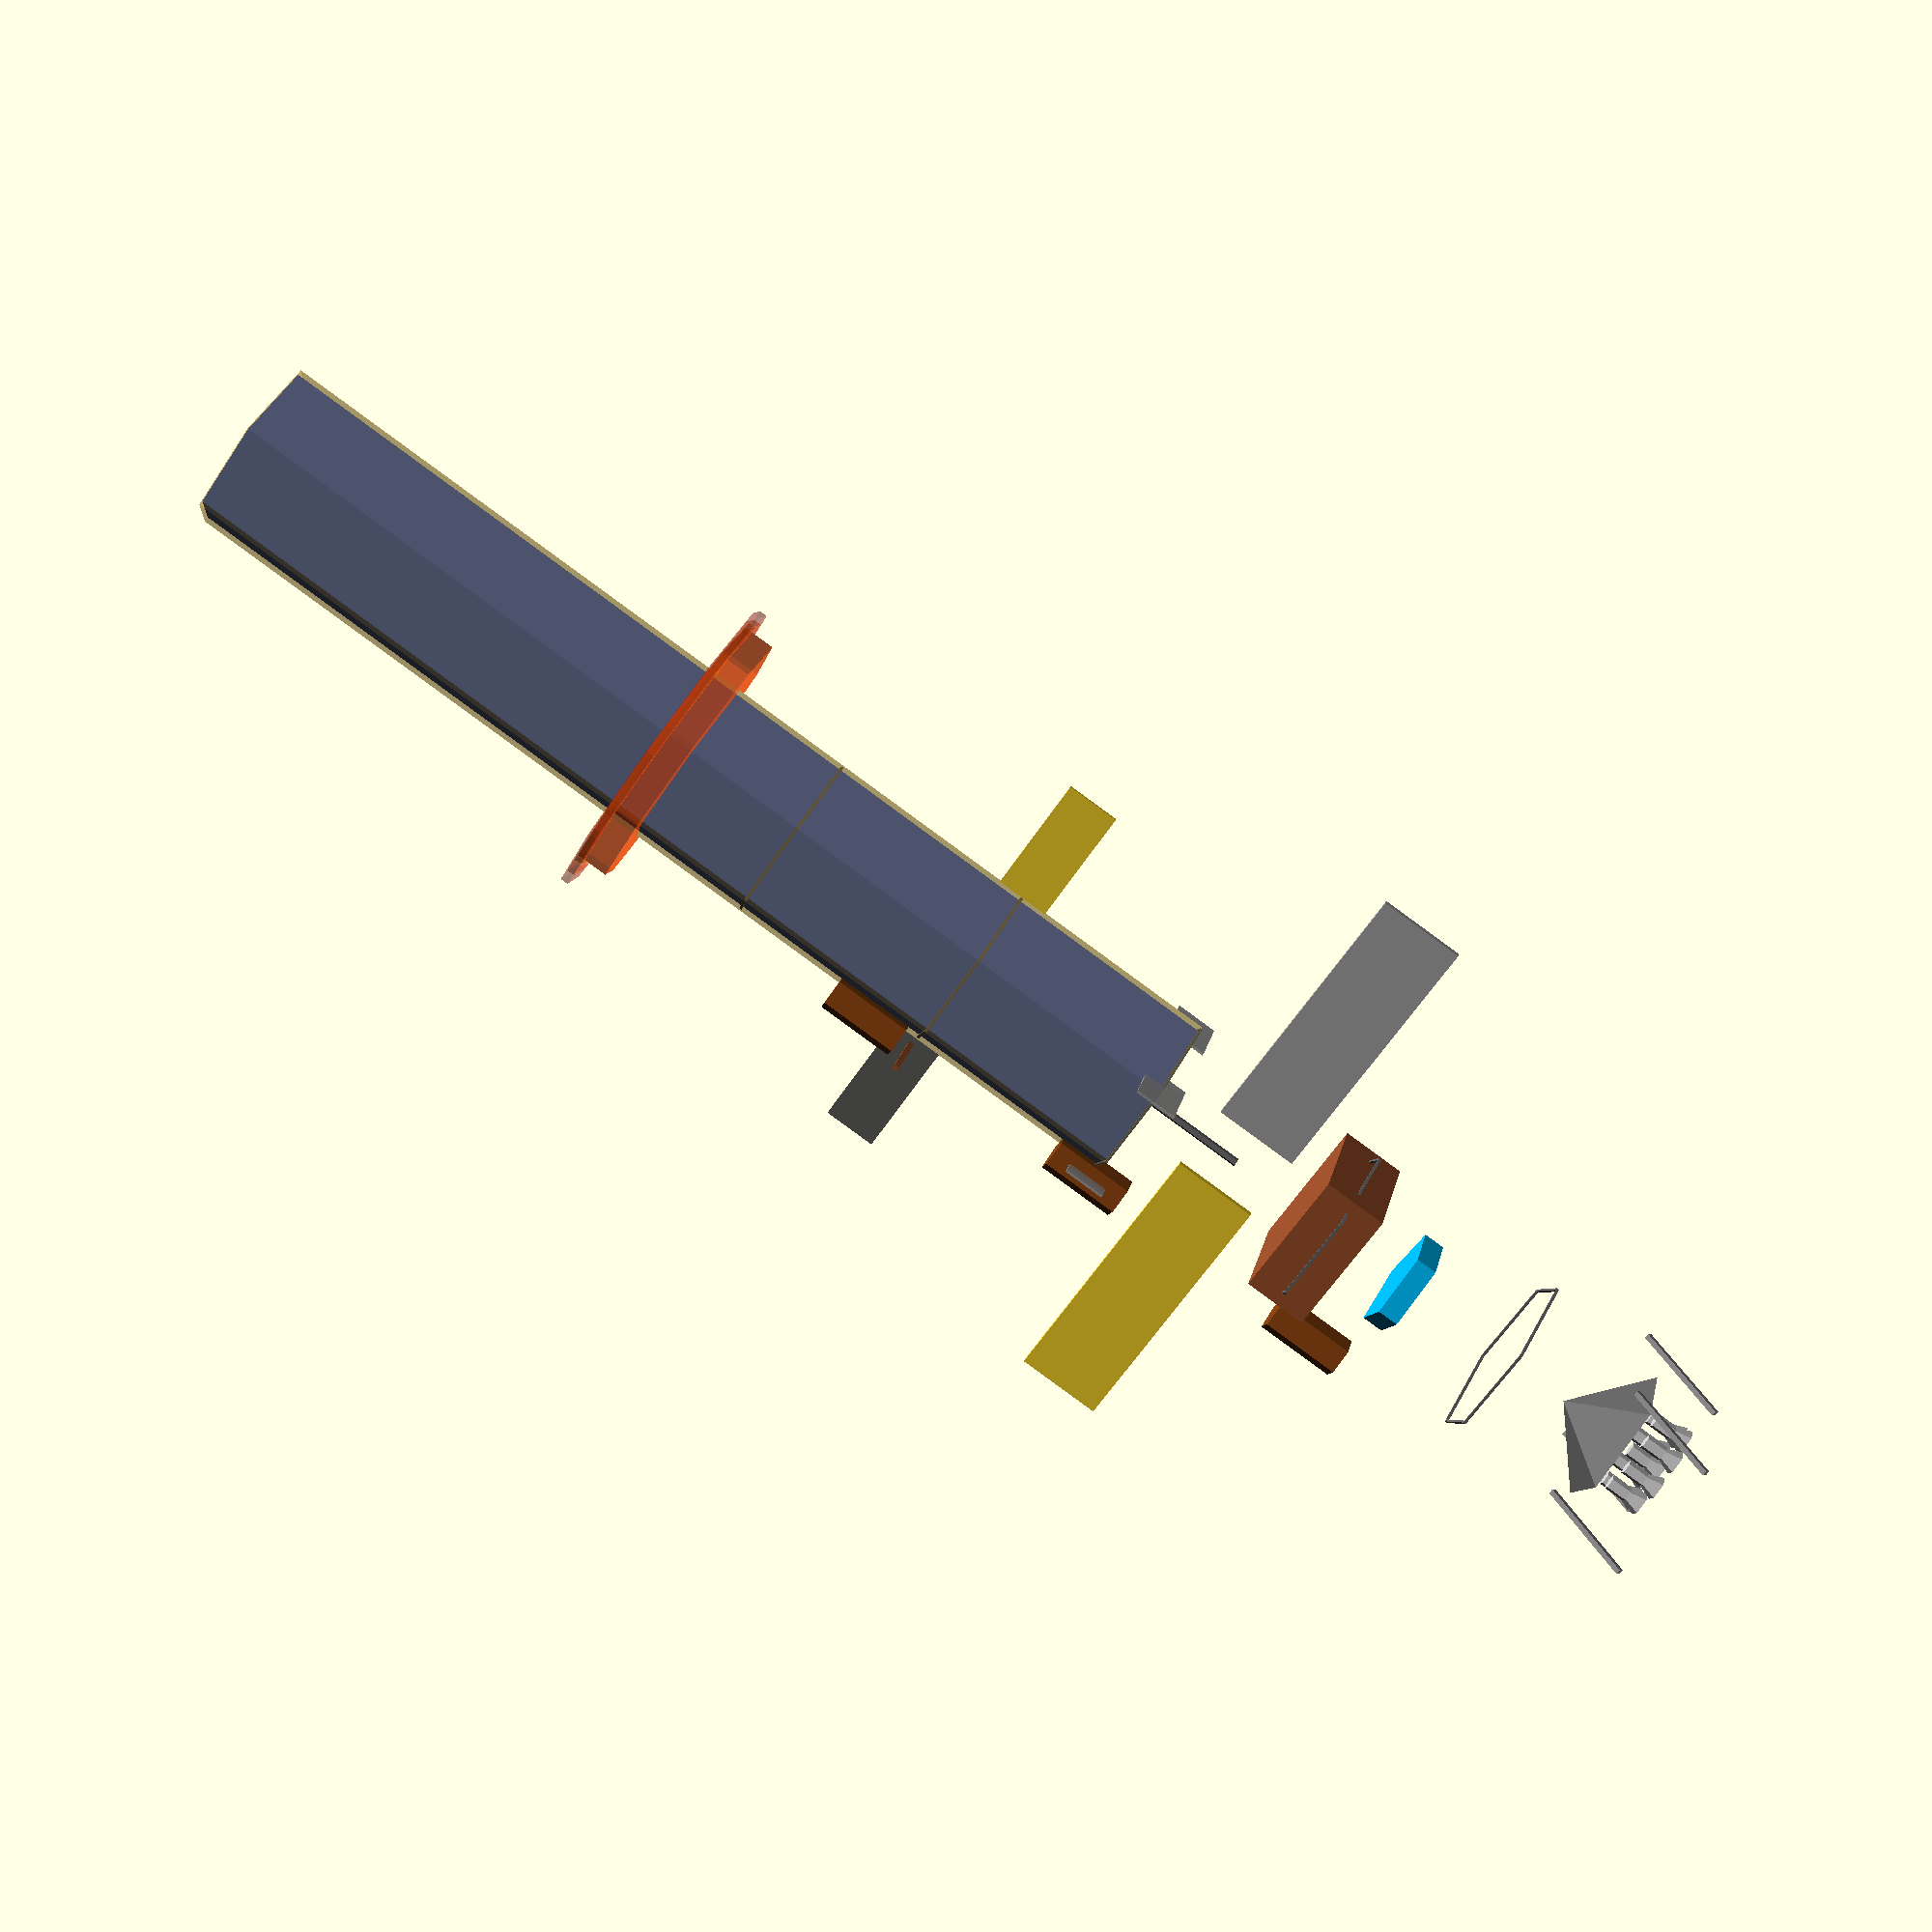
<openscad>
// Parámetros
FUSELAGE_LENGTH = 20;
FUSELAGE_RADIUS = 1.35;

// Función para crear un anillo (torus approx)
module ring(radius = 1.67, thickness = 0.05) {
    difference() {
        cylinder(h=thickness, r=radius + thickness, center=true);
        cylinder(h=thickness+0.1, r=radius, center=true);
    }
}

// Fuselaje avanzado
module advanced_fuselage() {
    // Cuerpo principal más grueso y compacto
    color("royalblue")
        translate([0, 0, FUSELAGE_LENGTH/2])
            cylinder(h=FUSELAGE_LENGTH, r=FUSELAGE_RADIUS + 0.3, center=false);

    // Anillos estructurales tipo refuerzo
    color("dimgray")
    for (z = [2,6,10,14,18]) {
        translate([0, 0, z])
            ring(radius=FUSELAGE_RADIUS + 0.32, thickness=0.05);
    }

    // Compartimentos cilíndricos externos
    color("saddlebrown")
    for (z = [5, 10, 15]) {
        translate([FUSELAGE_RADIUS + 0.6, 0, z])
            cylinder(h=1.5, r=0.4, center=true);
    }

    // Revestimiento tipo kevlar o resina translúcido
    color([184/255, 134/255, 11/255, 0.35])
        translate([0, 0, FUSELAGE_LENGTH/2])
            cylinder(h=FUSELAGE_LENGTH, r=FUSELAGE_RADIUS + 0.4, center=false);

    // Escudos pequeños (rejillas planas)
    color([0.66,0.66,0.66,0.8])
    for (i = [0:2]) {
        angle = i*120;
        x = cos(angle)* (FUSELAGE_RADIUS + 0.5);
        y = sin(angle)* (FUSELAGE_RADIUS + 0.5);
        translate([x, y, FUSELAGE_LENGTH/2])
            cube([0.05, 1.2, 0.8], center=true);
    }

    // Sensores (esferas naranja)
    color("darkorange")
    for (z = [4,12]) {
        translate([0, -(FUSELAGE_RADIUS + 0.4), z])
            sphere(r=0.2);
    }
}

// Nariz cono
module nose_cone() {
    color("gold")
        translate([0, 0, FUSELAGE_LENGTH + 1.6])
            cone(r1=FUSELAGE_RADIUS * 0.9, r2=0, h=3.2);
}

// Torre de escape
module escape_tower() {
    color([192/255,192/255,192/255,0.86])
        translate([0, 0, FUSELAGE_LENGTH + 3.2])
            cylinder(h=1.4, r=0.2, center=false);
}

// Base propulsión
module propulsion_base() {
    color("dimgray")
        translate([0,0,-0.6])
            cone(r1=1.4, r2=0, h=1.2);
}

// Escudo térmico
module thermal_shield() {
    color([1, 69/255, 0, 0.6])
        translate([0, 0, FUSELAGE_LENGTH + 0.3])
            cylinder(h=0.6, r=2.6, center=false);
}

// Capa reforzada escudo térmico
module reinforced_heat_shield_layers() {
    colors = [[1,140/255,0,0.47],[1,69/255,0,0.39],[178/255,34/255,34/255,0.31]];
    radii = [2.7, 2.9, 3.1];
    heights = [0.15,0.15,0.15];
    zpos = FUSELAGE_LENGTH + 0.6;

    for (i = [0:2]) {
        color(colors[i])
            translate([0, 0, zpos])
                cylinder(h=heights[i], r=radii[i], center=false);
        zpos = zpos + heights[i];
    }
}

// Cono (OpenSCAD no tiene cone directo, usamos cylinder con r2=0)
module cone(r1, r2, h) {
    cylinder(h=h, r1=r1, r2=r2, center=false);
}

// Función para hacer merlin engine simple (con cilindro y cono)
module merlin_engine(position=[0,0,0]) {
    color("lightgray")
        translate([position[0], position[1], position[2] + 0.2])
            cylinder(h=0.4, r=0.15, center=false);

    color("darkgray")
        translate([position[0], position[1], position[2] - 0.1])
            cone(r1=0.25, r2=0, h=0.6);
}

// Matriz de motores merlin
module merlin_engine_array() {
    // 8 motores alrededor + 1 central
    for (i = [0:7]) {
        angle = i*360/8;
        x = cos(angle)*0.75;
        y = sin(angle)*0.75;
        merlin_engine([x,y,-1.5]);
    }
    merlin_engine([0,0,-1.5]);
}

// Paneles solares
module solar_panels() {
    color([30/255,144/255,1,0.7])
    translate([-3.2, 0, FUSELAGE_LENGTH * 0.4])
        cube([5.0, 0.1, 1.5], center=true);
    translate([3.2, 0, FUSELAGE_LENGTH * 0.4])
        cube([5.0, 0.1, 1.5], center=true);
}

// Marcos paneles solares
module solar_panel_frames() {
    color("darkgray")
    translate([-3.2, 0, FUSELAGE_LENGTH * 0.4])
        cube([5.1, 0.12, 1.6], center=true);
    translate([3.2, 0, FUSELAGE_LENGTH * 0.4])
        cube([5.1, 0.12, 1.6], center=true);
}

// Radiadores
module radiator_panels() {
    color([0.27, 0.27, 0.27, 0.7])
    translate([2.5, 0, FUSELAGE_LENGTH * 0.7])
        cube([3.0, 0.05, 1.0], center=true);
    translate([-2.5, 0, FUSELAGE_LENGTH * 0.7])
        cube([3.0, 0.05, 1.0], center=true);
}

// Sensores
module sensors() {
    color("darkorange")
    translate([1.1, 0, FUSELAGE_LENGTH - 2])
        sphere(r=0.15);
    translate([-1.1, 0, FUSELAGE_LENGTH - 2])
        sphere(r=0.15);
}

// Antenas
module antenna_array() {
    color("lightyellow")
    translate([0.4, 0.4, FUSELAGE_LENGTH - 0.8])
        cylinder(h=1.3, r=0.05, center=false);
    translate([-0.4, -0.4, FUSELAGE_LENGTH - 0.8])
        cylinder(h=1.3, r=0.05, center=false);
}

// Brazo robótico simple
module robotic_arm() {
    color("sienna")
        translate([1.6, 0, FUSELAGE_LENGTH * 0.7])
            union() {
                cylinder(h=0.4, r=0.1, center=false);
                translate([0, 0.6, 0])
                    cube([0.1, 1.2, 0.1], center=false);
            }
}

// Estructura columna espinal
module spine_structure() {
    color("dimgray")
        translate([0, 0, FUSELAGE_LENGTH * 0.4])
            cylinder(h=FUSELAGE_LENGTH * 0.8, r=0.08, center=false);
}

// Cúpula
module dome() {
    color([135/255,206/255,250/255,0.7])
        translate([0,0,FUSELAGE_LENGTH+2.6])
            scale([1.1, 1.1, 0.5])
                sphere(r=1.2);
}

// Módulo científico
module scientific_module() {
    color("deepskyblue")
        translate([0, 0, FUSELAGE_LENGTH * 0.2])
            cylinder(h=0.4, r=1.0, center=false);
}

// Módulo carga útil
module payload_module() {
    color("sienna")
        translate([0, 0, FUSELAGE_LENGTH * 0.3])
            cube([2.5, 2.5, 1.2], center=true);
}

// Piernas de aterrizaje
module landing_legs() {
    color("gray")
    for (angle = [45, 135, -45, -135]) {
        x = cos(angle) * 1.8;
        y = sin(angle) * 1.8;
        translate([x, y, -1])
            rotate([35,0,0])
                cube([0.1, 0.1, 2], center=true);
    }
}

// --- AÑADIDO: Sistema de propulsión iónica ---
module ion_propulsion_system() {
    parts() {
        // Anillo exterior
        color([80/255,80/255,90/255])
            translate([0, 0, -0.7])
                cylinder(h=0.2, r=1.5, center=false);

        // Anillo interior hueco (simulación restando con diferencia)
        difference() {
            translate([0, 0, -0.7])
                cylinder(h=0.2, r=1.5, center=false);
            translate([0, 0, -0.7])
                cylinder(h=0.3, r=1.2, center=false);
        }

        // 6 pequeños motores iónicos en círculo
        color([100/255,149/255,237/255])
        for (i = [0:5]) {
            angle = i*360/6;
            x = cos(angle)*1.3;
            y = sin(angle)*1.3;
            translate([x, y, -1.2])
                cone(r1=0.1, r2=0, h=0.3);
        }
    }
}

// --- AÑADIDO: Antena parabólica simple ---
module parabolic_antenna() {
    union() {
        color([211/255,211/255,211/255,0.86])
            translate([0, 0, FUSELAGE_LENGTH * 0.9])
                cone(r1=1.2, r2=0, h=0.6);
        color("dimgray")
            translate([0, 0, FUSELAGE_LENGTH * 0.9 - 0.8])
                cylinder(h=0.8, r=0.07, center=false);
    }
}

// Ensamblado final con añadidos
module falcon_paper_advanced() {
    advanced_fuselage();
    nose_cone();
    escape_tower();
    propulsion_base();
    thermal_shield();
    reinforced_heat_shield_layers();
    spine_structure();
    scientific_module();
    merlin_engine_array();
    solar_panels();
    solar_panel_frames();
    radiator_panels();
    sensors();
    antenna_array();
    robotic_arm();
    dome();
    payload_module();
    landing_legs();

    // Añadidos
    ion_propulsion_system();
    parabolic_antenna();
}

// Ejecución
falcon_paper_advanced();


</openscad>
<views>
elev=86.9 azim=200.5 roll=53.9 proj=p view=wireframe
</views>
